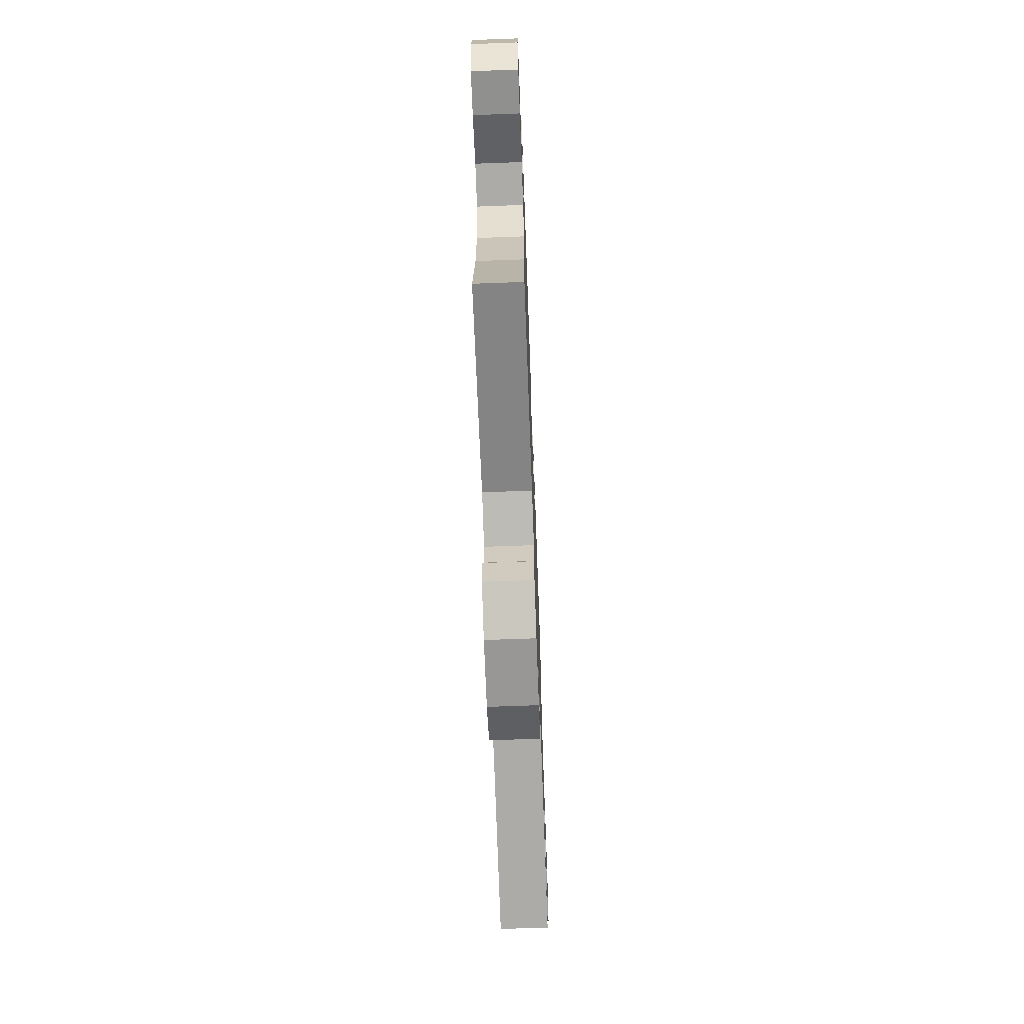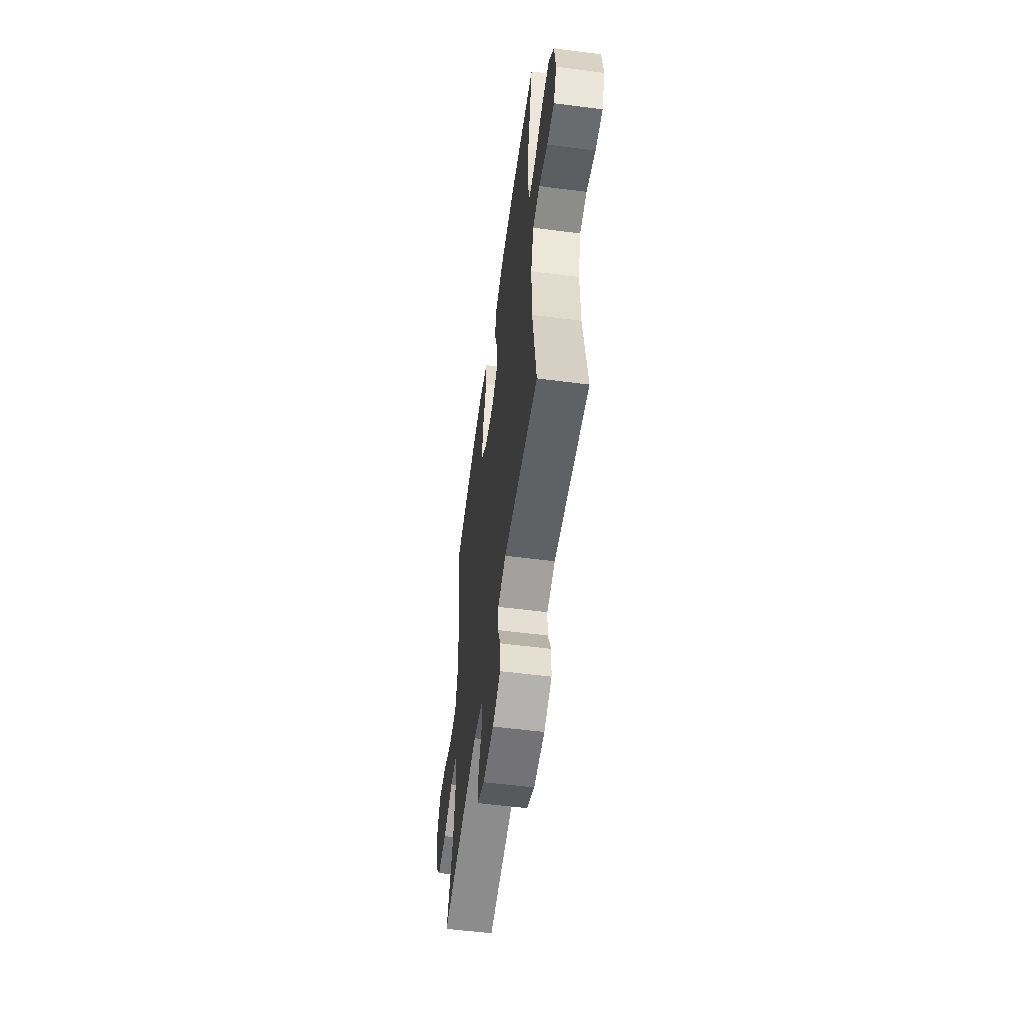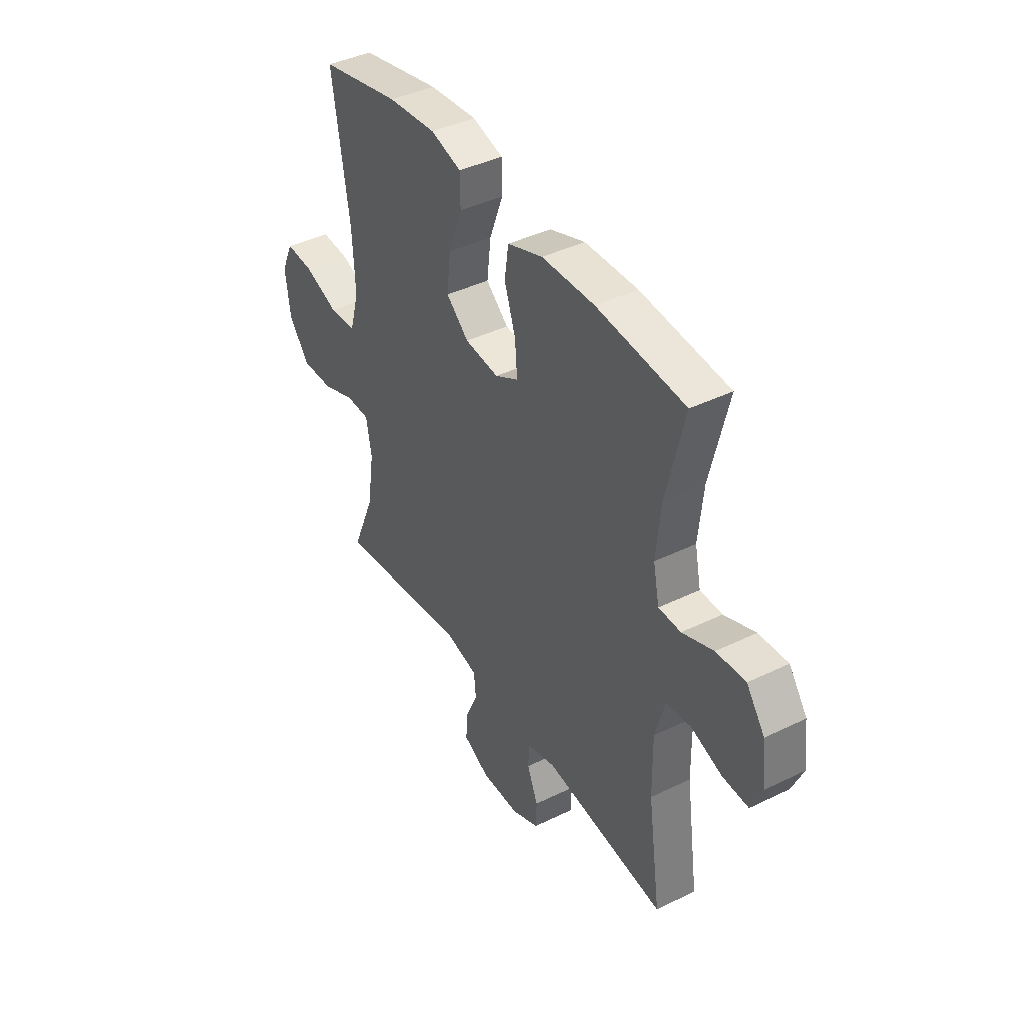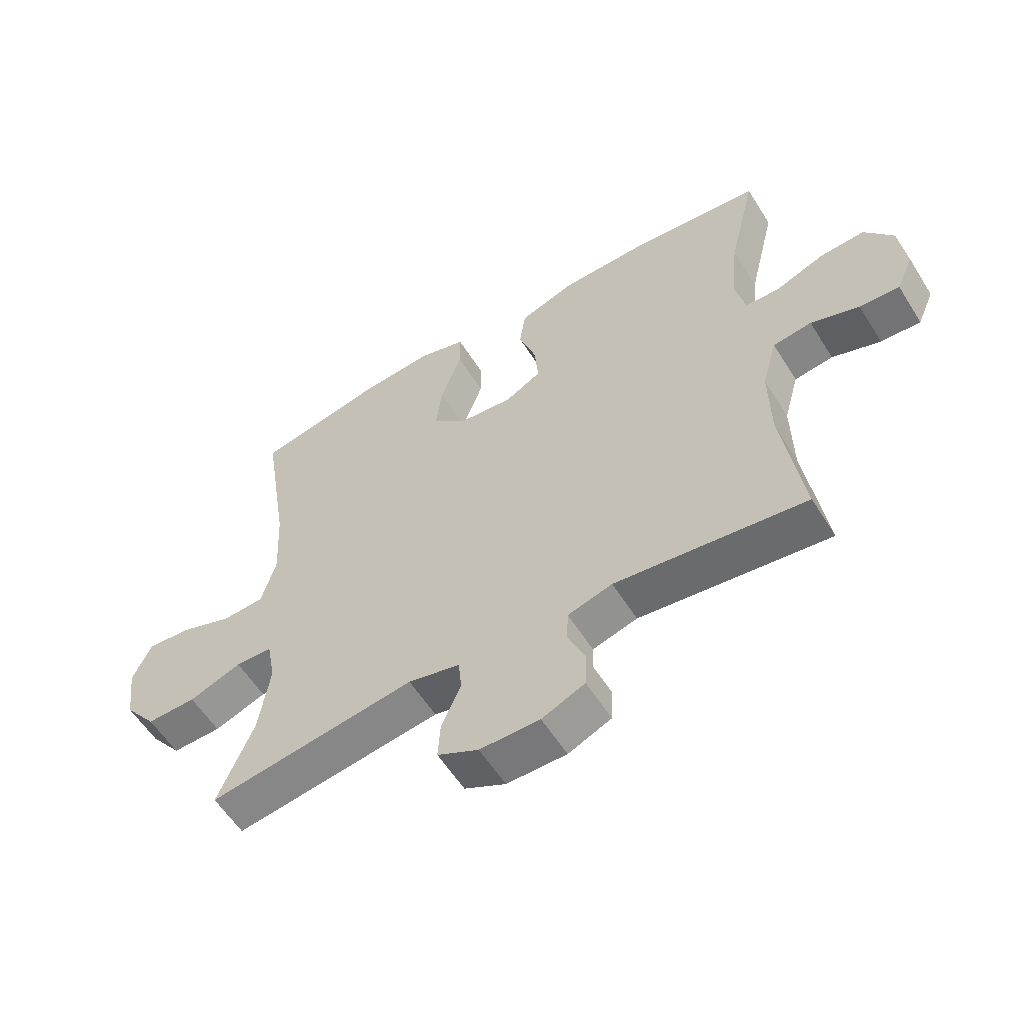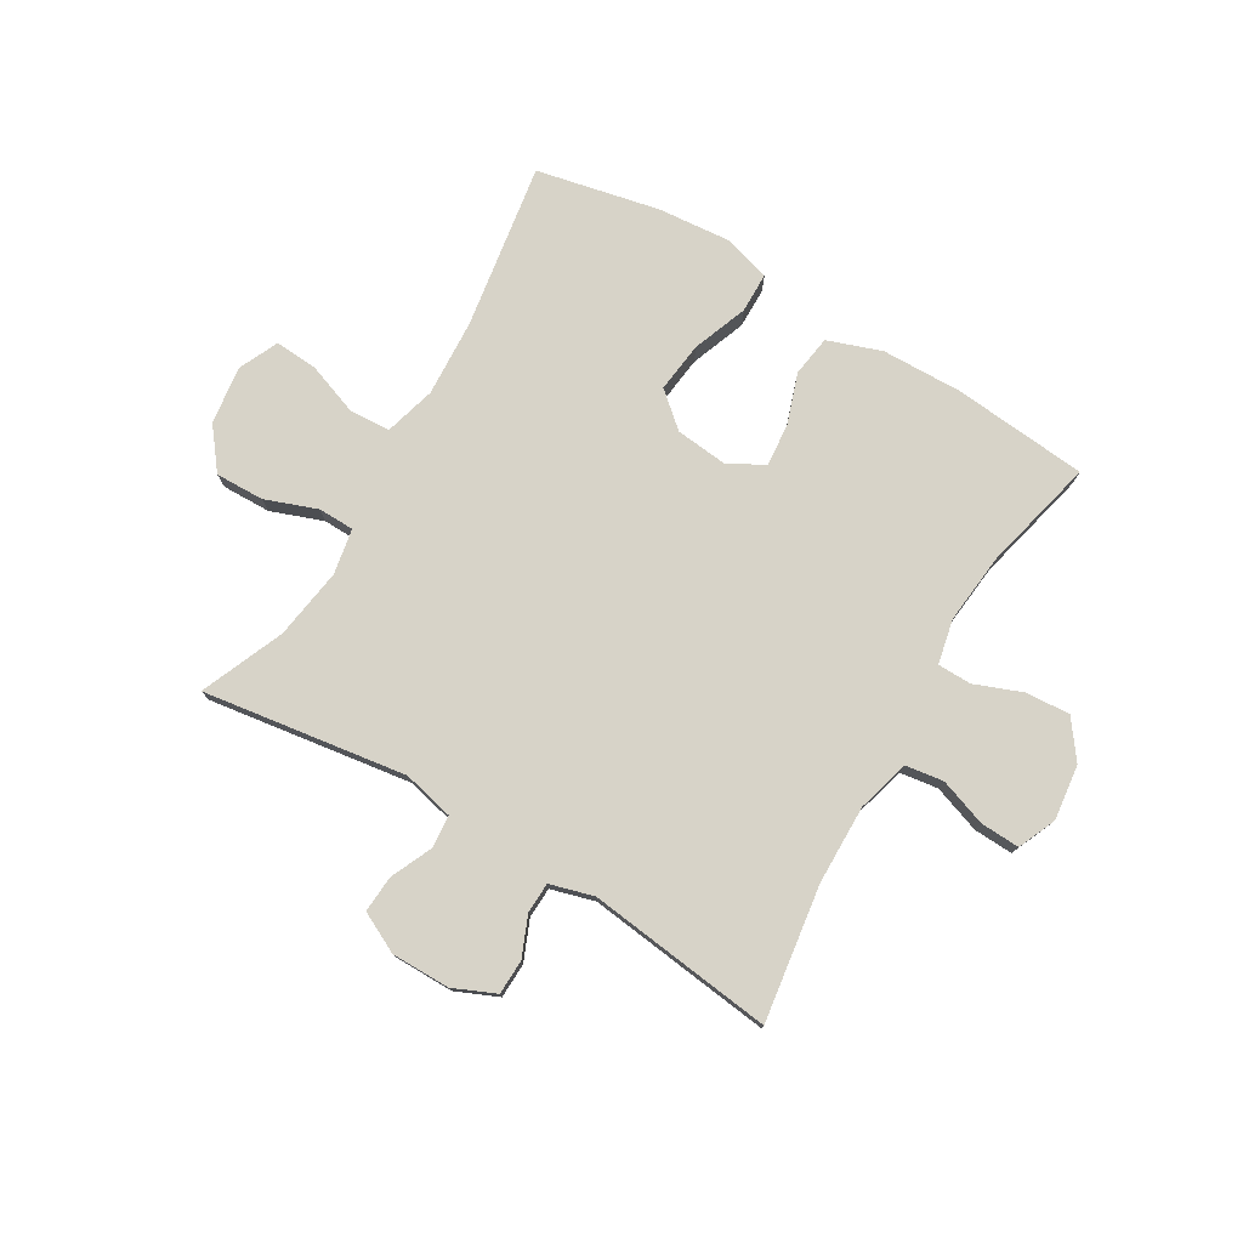
<metadata>
{"format":"obj","ext":"obj","renderer":"f3d","projection":"perspective","resolution":1024,"background":"white","views":[{"elev":-68.2,"azim":-87.9,"up":"+Z"},{"elev":-56.0,"azim":-97.7,"up":"+Z"},{"elev":41.1,"azim":-120.7,"up":"+Z"},{"elev":-57.6,"azim":-148.2,"up":"+Z"},{"elev":77.1,"azim":-149.4,"up":"+Y"}]}
</metadata>
<code>
v 0.5 0.07 -0.5
v 0.157 0.07 -0.45
v 0.071 0.07 -0.47
v 0.066 0.07 -0.525
v 0.098 0.07 -0.596
v 0.102 0.07 -0.658
v 0.034 0.07 -0.692
v -0.065 0.07 -0.692
v -0.136 0.07 -0.661
v -0.138 0.07 -0.602
v -0.11 0.07 -0.535
v -0.112 0.07 -0.483
v -0.186 0.07 -0.462
v -0.5 0.07 -0.5
v -0.467 0.07 -0.271
v -0.465 0.07 -0.138
v -0.49 0.07 -0.049
v -0.554 0.07 -0.04
v -0.634 0.07 -0.068
v -0.7 0.07 -0.071
v -0.728 0.07 -0.007
v -0.717 0.07 0.086
v -0.67 0.07 0.15
v -0.595 0.07 0.145
v -0.515 0.07 0.114
v -0.458 0.07 0.115
v -0.442 0.07 0.19
v -0.454 0.07 0.309
v -0.5 0.07 0.5
v -0.273 0.07 0.521
v -0.137 0.07 0.518
v -0.046 0.07 0.486
v -0.036 0.07 0.417
v -0.065 0.07 0.332
v -0.071 0.07 0.26
v -0.011 0.07 0.227
v 0.077 0.07 0.236
v 0.135 0.07 0.286
v 0.125 0.07 0.371
v 0.09 0.07 0.464
v 0.091 0.07 0.532
v 0.17 0.07 0.555
v 0.294 0.07 0.544
v 0.5 0.07 0.5
v 0.456 0.07 0.221
v 0.449 0.07 0.091
v 0.473 0.07 0.005
v 0.542 0.07 0.001
v 0.63 0.07 0.033
v 0.702 0.07 0.038
v 0.733 0.07 -0.029
v 0.72 0.07 -0.127
v 0.667 0.07 -0.195
v 0.585 0.07 -0.193
v 0.498 0.07 -0.161
v 0.437 0.07 -0.162
v 0.423 0.07 -0.239
v 0.441 0.07 -0.359
v 0.5 0 -0.5
v 0.157 0 -0.45
v 0.071 0 -0.47
v 0.066 0 -0.525
v 0.098 0 -0.596
v 0.102 0 -0.658
v 0.034 0 -0.692
v -0.065 0 -0.692
v -0.136 0 -0.661
v -0.138 0 -0.602
v -0.11 0 -0.535
v -0.112 0 -0.483
v -0.186 0 -0.462
v -0.5 0 -0.5
v -0.467 0 -0.271
v -0.465 0 -0.138
v -0.49 0 -0.049
v -0.554 0 -0.04
v -0.634 0 -0.068
v -0.7 0 -0.071
v -0.728 0 -0.007
v -0.717 0 0.086
v -0.67 0 0.15
v -0.595 0 0.145
v -0.515 0 0.114
v -0.458 0 0.115
v -0.442 0 0.19
v -0.454 0 0.309
v -0.5 0 0.5
v -0.273 0 0.521
v -0.137 0 0.518
v -0.046 0 0.486
v -0.036 0 0.417
v -0.065 0 0.332
v -0.071 0 0.26
v -0.011 0 0.227
v 0.077 0 0.236
v 0.135 0 0.286
v 0.125 0 0.371
v 0.09 0 0.464
v 0.091 0 0.532
v 0.17 0 0.555
v 0.294 0 0.544
v 0.5 0 0.5
v 0.456 0 0.221
v 0.449 0 0.091
v 0.473 0 0.005
v 0.542 0 0.001
v 0.63 0 0.033
v 0.702 0 0.038
v 0.733 0 -0.029
v 0.72 0 -0.127
v 0.667 0 -0.195
v 0.585 0 -0.193
v 0.498 0 -0.161
v 0.437 0 -0.162
v 0.423 0 -0.239
v 0.441 0 -0.359
f 52 53 54 55
f 52 55 56
f 51 52 56
f 48 49 50 51
f 47 48 51 56
f 46 47 56
f 42 43 44 45
f 42 45 46
f 39 40 41 42
f 38 39 42 46
f 37 38 46 56
f 31 32 33 34
f 31 34 35
f 28 29 30 31
f 27 28 31 35
f 26 27 35 36
f 22 23 24 25
f 22 25 26
f 21 22 26
f 18 19 20 21
f 17 18 21 26
f 16 17 26 36
f 13 14 15
f 12 13 15 16
f 8 9 10 11
f 8 11 12
f 7 8 12
f 4 5 6 7
f 3 4 7 12
f 2 3 12 16
f 58 1 2 16
f 36 37 56 57
f 16 36 57 58
f 113 112 111 110
f 114 113 110
f 114 110 109
f 109 108 107 106
f 114 109 106 105
f 114 105 104
f 103 102 101 100
f 104 103 100
f 100 99 98 97
f 104 100 97 96
f 114 104 96 95
f 92 91 90 89
f 93 92 89
f 89 88 87 86
f 93 89 86 85
f 94 93 85 84
f 83 82 81 80
f 84 83 80
f 84 80 79
f 79 78 77 76
f 84 79 76 75
f 94 84 75 74
f 73 72 71
f 74 73 71 70
f 69 68 67 66
f 70 69 66
f 70 66 65
f 65 64 63 62
f 70 65 62 61
f 74 70 61 60
f 74 60 59 116
f 115 114 95 94
f 116 115 94 74
f 1 59 60 2
f 2 60 61 3
f 3 61 62 4
f 4 62 63 5
f 5 63 64 6
f 6 64 65 7
f 7 65 66 8
f 8 66 67 9
f 9 67 68 10
f 10 68 69 11
f 11 69 70 12
f 12 70 71 13
f 13 71 72 14
f 14 72 73 15
f 15 73 74 16
f 16 74 75 17
f 17 75 76 18
f 18 76 77 19
f 19 77 78 20
f 20 78 79 21
f 21 79 80 22
f 22 80 81 23
f 23 81 82 24
f 24 82 83 25
f 25 83 84 26
f 26 84 85 27
f 27 85 86 28
f 28 86 87 29
f 29 87 88 30
f 30 88 89 31
f 31 89 90 32
f 32 90 91 33
f 33 91 92 34
f 34 92 93 35
f 35 93 94 36
f 36 94 95 37
f 37 95 96 38
f 38 96 97 39
f 39 97 98 40
f 40 98 99 41
f 41 99 100 42
f 42 100 101 43
f 43 101 102 44
f 44 102 103 45
f 45 103 104 46
f 46 104 105 47
f 47 105 106 48
f 48 106 107 49
f 49 107 108 50
f 50 108 109 51
f 51 109 110 52
f 52 110 111 53
f 53 111 112 54
f 54 112 113 55
f 55 113 114 56
f 56 114 115 57
f 57 115 116 58
f 58 116 59 1

</code>
